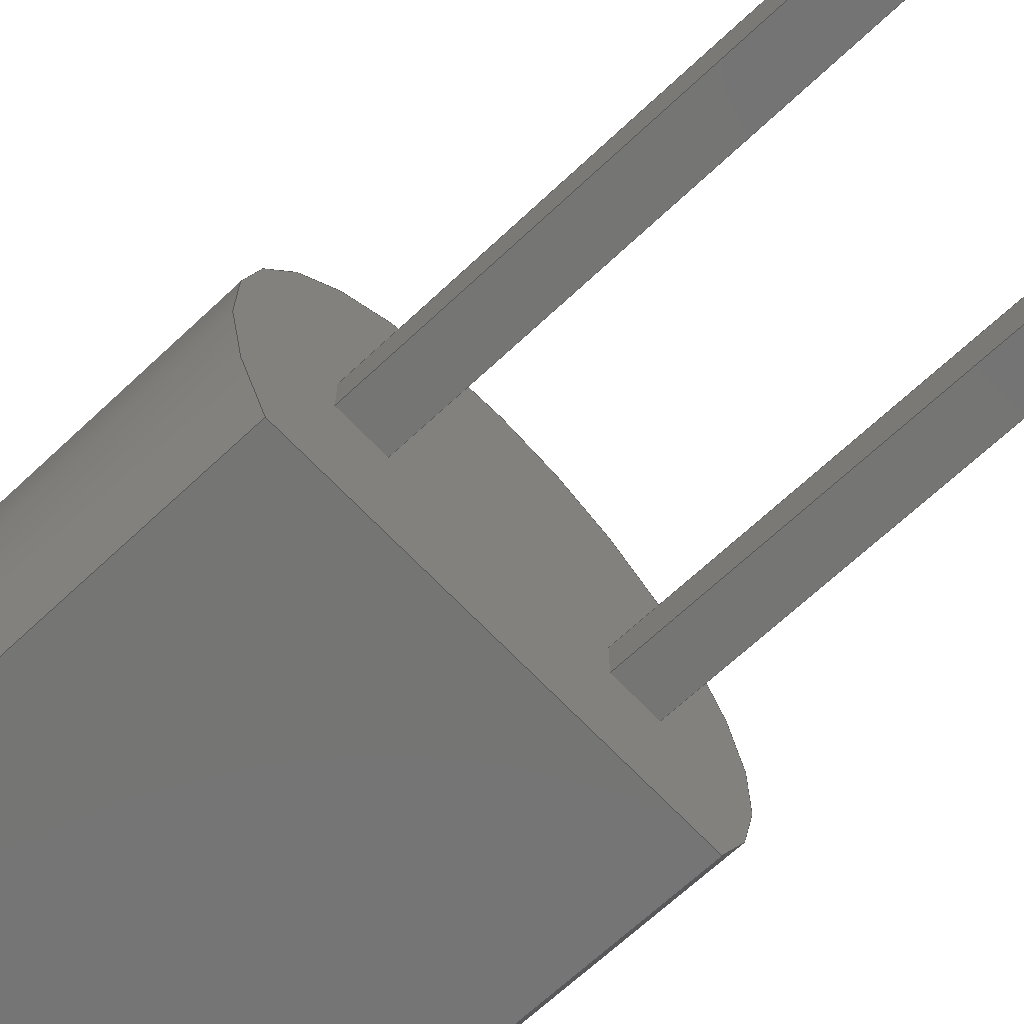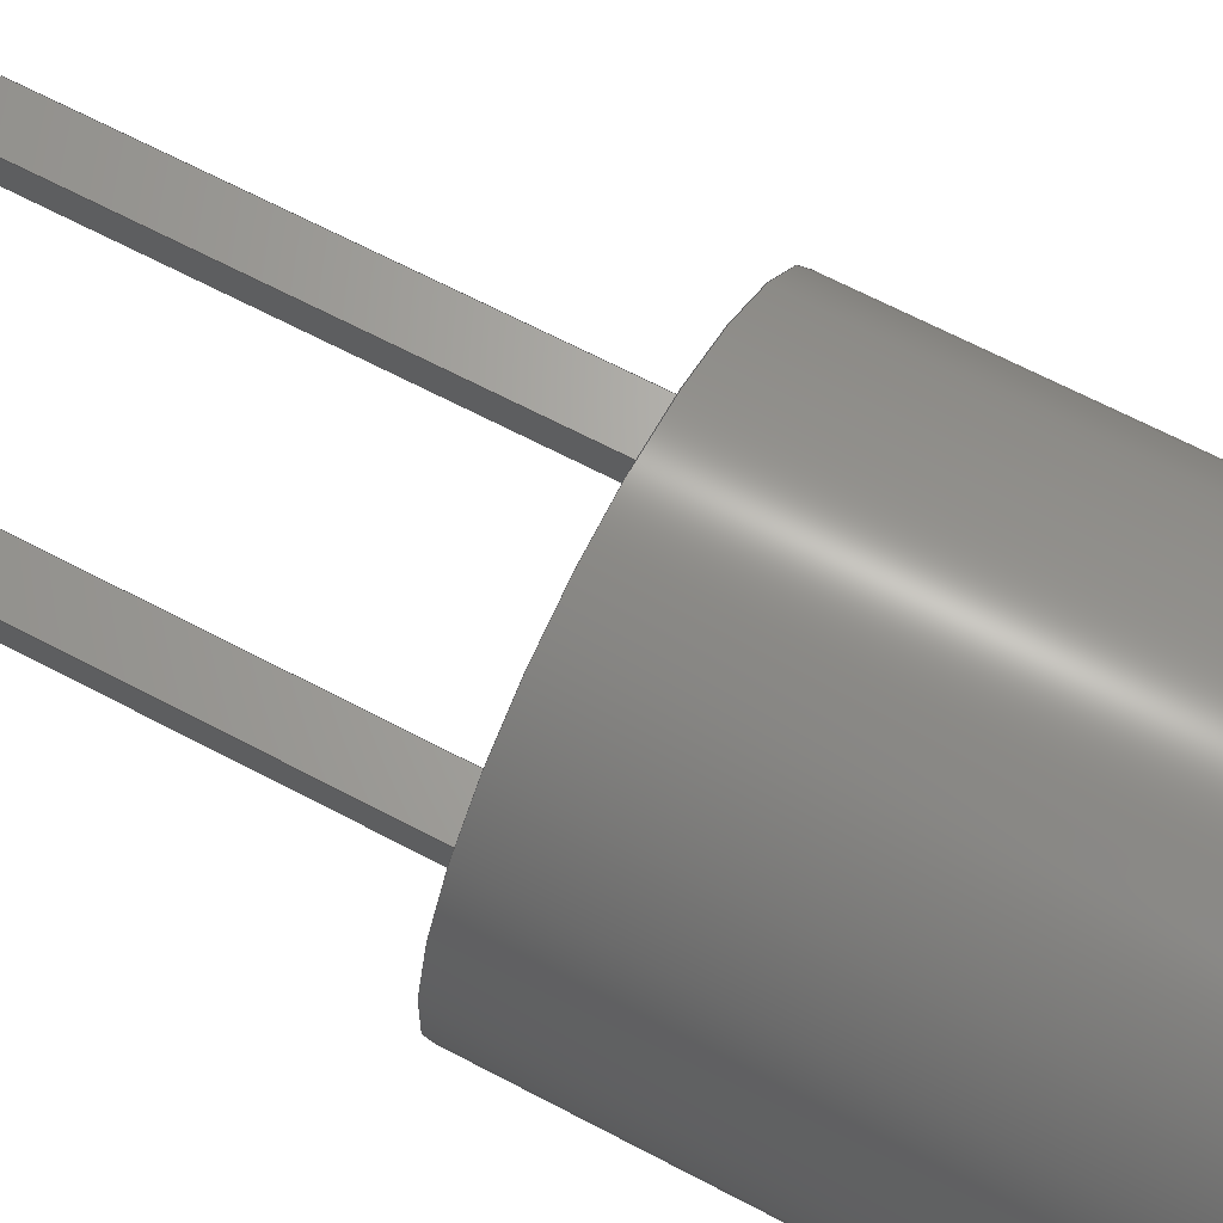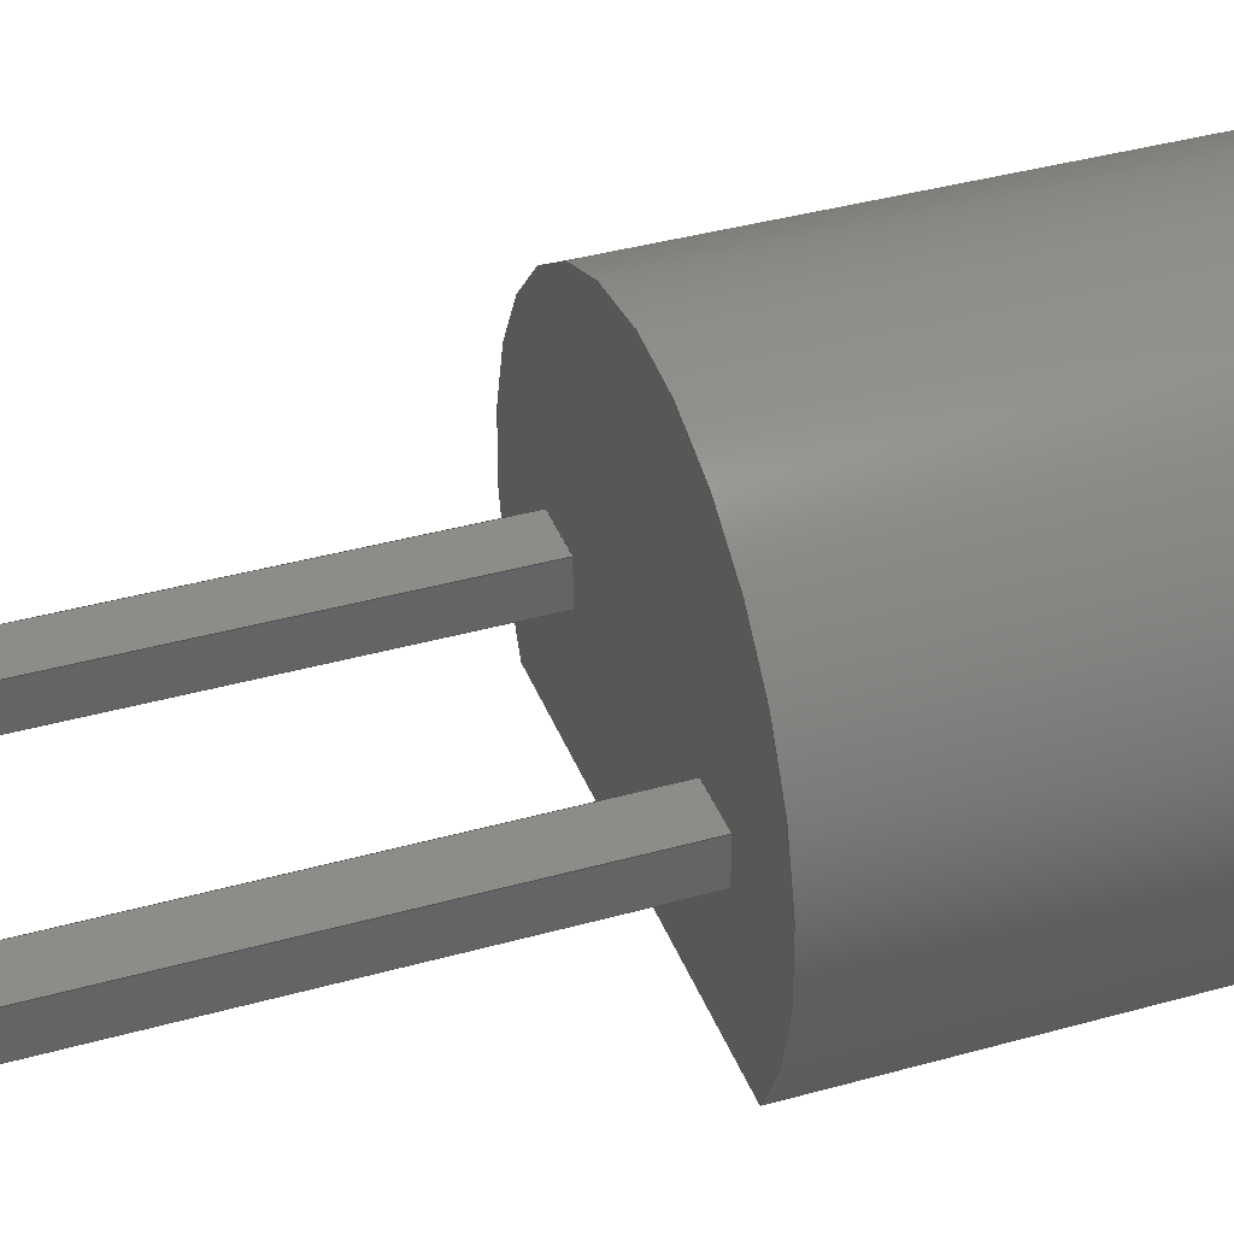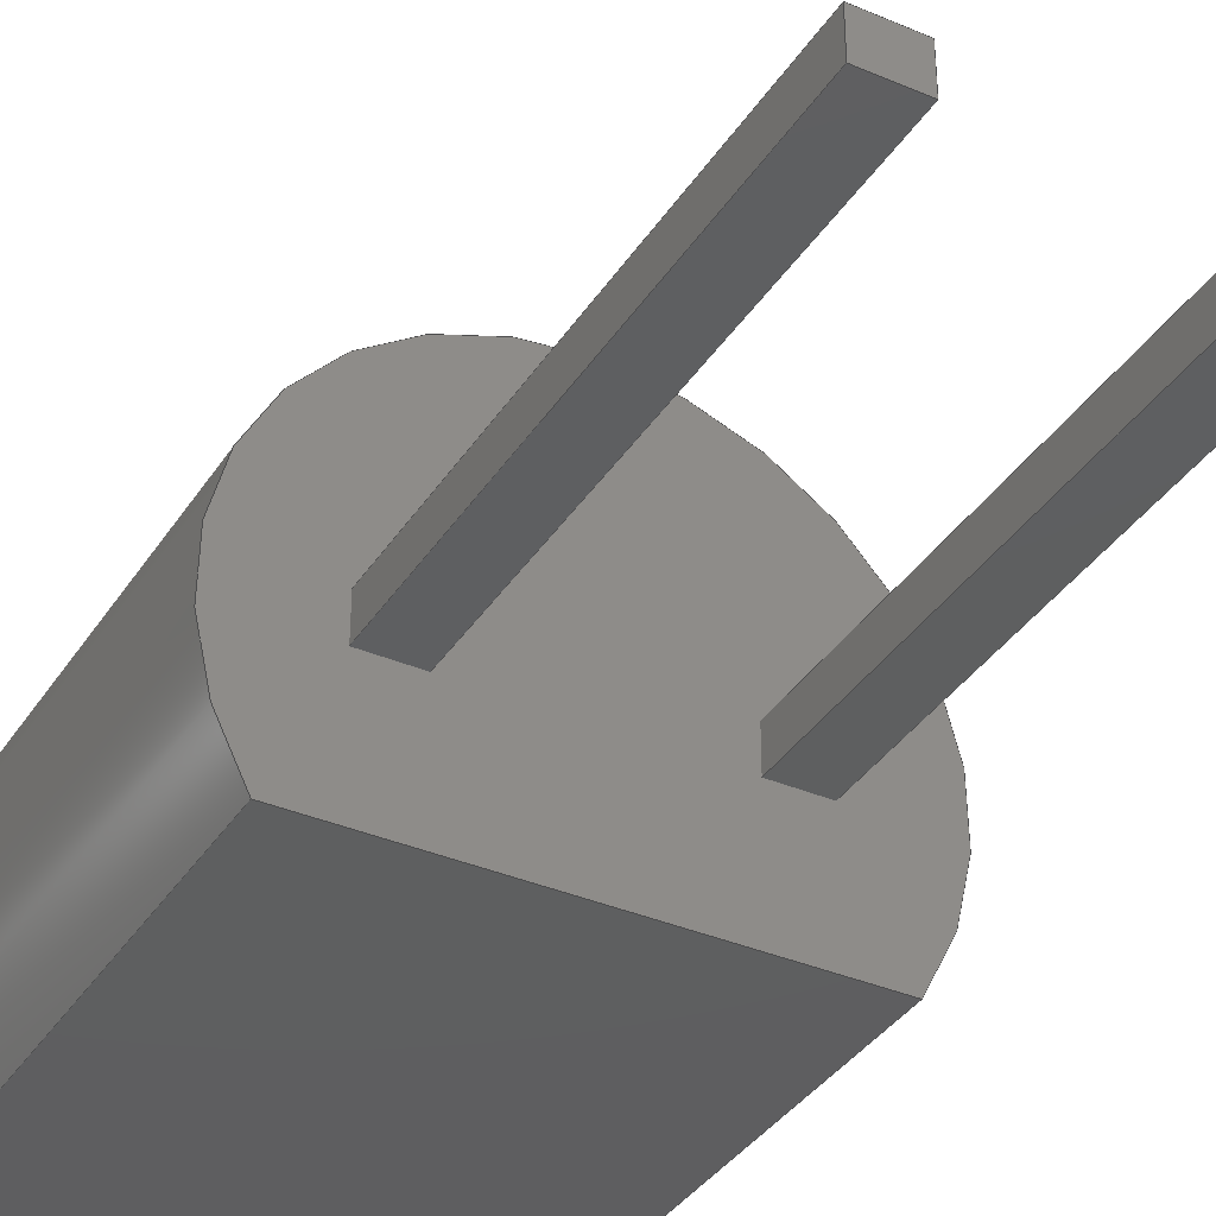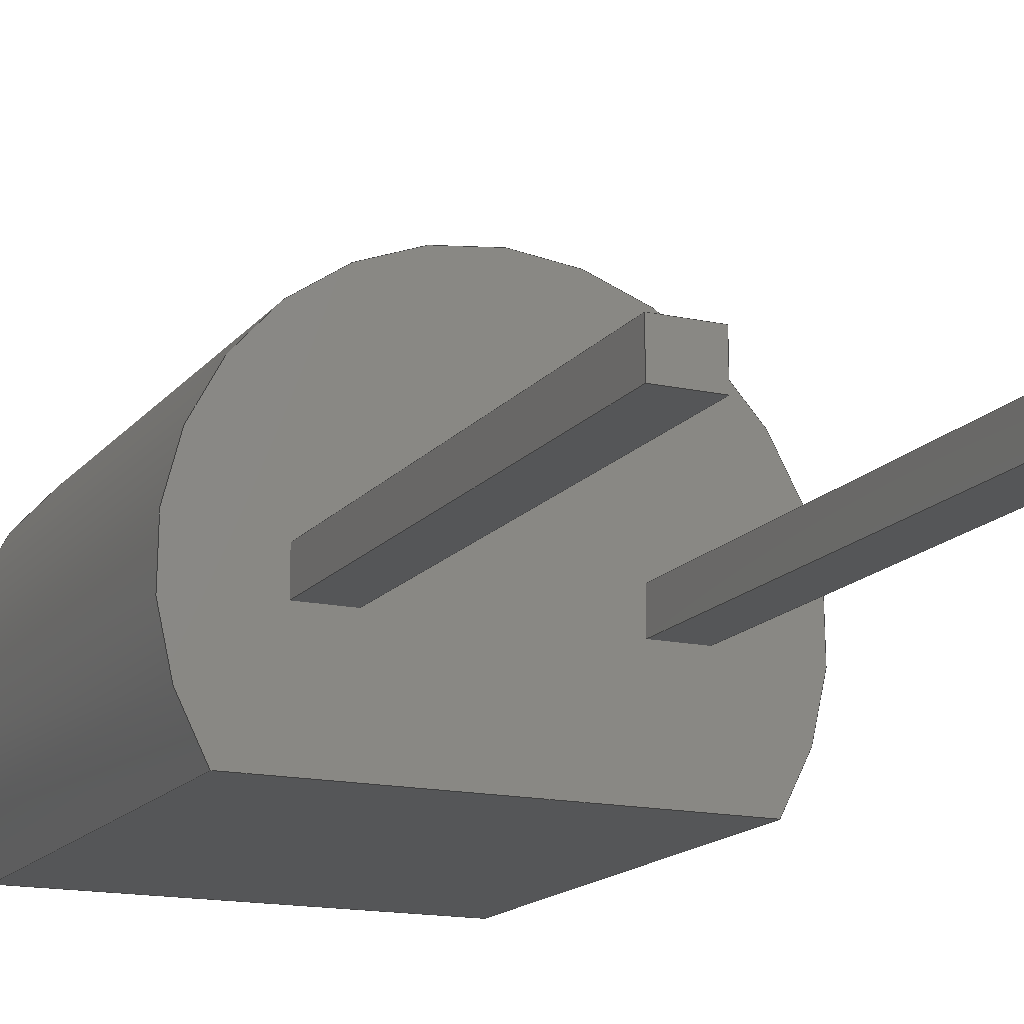
<metadata>
{"format":"step","ext":"step","renderer":"f3d","projection":"perspective","resolution":1024,"background":"white","views":[{"elev":-67.1,"azim":133.3,"up":"+Y"},{"elev":66.3,"azim":-62.1,"up":"+Y"},{"elev":38.2,"azim":-109.6,"up":"+Y"},{"elev":-36.7,"azim":151.0,"up":"+Y"},{"elev":-15.5,"azim":155.3,"up":"+Y"}]}
</metadata>
<code>
ISO-10303-21;
DATA;
#1=APPLICATION_PROTOCOL_DEFINITION('committee draft','automotive_design',1997,#2);
#2=APPLICATION_CONTEXT('core data for automotive mechanical design processes');
#3=SHAPE_DEFINITION_REPRESENTATION(#4,#10);
#4=PRODUCT_DEFINITION_SHAPE('','',#5);
#5=PRODUCT_DEFINITION('design','',#6,#9);
#6=PRODUCT_DEFINITION_FORMATION('','',#7);
#7=PRODUCT('TO-92-2_Narrow','TO-92-2_Narrow','',(#8));
#8=MECHANICAL_CONTEXT('',#2,'mechanical');
#9=PRODUCT_DEFINITION_CONTEXT('part definition',#2,'design');
#10=ADVANCED_BREP_SHAPE_REPRESENTATION('',(#11,#15),#247);
#11=AXIS2_PLACEMENT_3D('',#12,#13,#14);
#12=CARTESIAN_POINT('',(0,0,0));
#13=DIRECTION('',(0,0,1));
#14=DIRECTION('',(1,0,-0));
#15=MANIFOLD_SOLID_BREP('',#16);
#16=CLOSED_SHELL('',(#17,#46,#64,#119,#124,#143,#157,#171,#181,#199,#213,#227,#237,#242));
#17=ADVANCED_FACE('',(#18),#43,.F.);
#18=FACE_BOUND('',#19,.F.);
#19=EDGE_LOOP('',(#20,#28,#35,#40));
#20=ORIENTED_EDGE('',*,*,#21,.T.);
#21=EDGE_CURVE('',#22,#24,#26,.T.);
#22=VERTEX_POINT('',#23);
#23=CARTESIAN_POINT('',(-0.7458,-1.33,2.5));
#24=VERTEX_POINT('',#25);
#25=CARTESIAN_POINT('',(-0.7458,-1.33,7.3));
#26=LINE('',#23,#27);
#27=VECTOR('',#13,1);
#28=ORIENTED_EDGE('',*,*,#29,.T.);
#29=EDGE_CURVE('',#24,#30,#32,.T.);
#30=VERTEX_POINT('',#31);
#31=CARTESIAN_POINT('',(3.286,-1.33,7.3));
#32=LINE('',#25,#33);
#33=VECTOR('',#34,1);
#34=DIRECTION('',(1,0,0));
#35=ORIENTED_EDGE('',*,*,#36,.F.);
#36=EDGE_CURVE('',#37,#30,#39,.T.);
#37=VERTEX_POINT('',#38);
#38=CARTESIAN_POINT('',(3.286,-1.33,2.5));
#39=LINE('',#38,#27);
#40=ORIENTED_EDGE('',*,*,#41,.F.);
#41=EDGE_CURVE('',#22,#37,#42,.T.);
#42=LINE('',#23,#33);
#43=PLANE('',#44);
#44=AXIS2_PLACEMENT_3D('',#23,#45,#34);
#45=DIRECTION('',(0,1,0));
#46=ADVANCED_FACE('',(#47),#61,.T.);
#47=FACE_BOUND('',#48,.F.);
#48=EDGE_LOOP('',(#49,#50,#55,#56));
#49=ORIENTED_EDGE('',*,*,#36,.T.);
#50=ORIENTED_EDGE('',*,*,#51,.T.);
#51=EDGE_CURVE('',#30,#24,#52,.T.);
#52=CIRCLE('',#53,2.415);
#53=AXIS2_PLACEMENT_3D('',#54,#13,#34);
#54=CARTESIAN_POINT('',(1.27,0,7.3));
#55=ORIENTED_EDGE('',*,*,#21,.F.);
#56=ORIENTED_EDGE('',*,*,#57,.F.);
#57=EDGE_CURVE('',#37,#22,#58,.T.);
#58=CIRCLE('',#59,2.415);
#59=AXIS2_PLACEMENT_3D('',#60,#13,#34);
#60=CARTESIAN_POINT('',(1.27,0,2.5));
#61=CYLINDRICAL_SURFACE('',#62,2.415);
#62=AXIS2_PLACEMENT_3D('',#60,#63,#34);
#63=DIRECTION('',(-0,-0,-1));
#64=ADVANCED_FACE('',(#65,#67,#94),#116,.T.);
#65=FACE_BOUND('',#66,.T.);
#66=EDGE_LOOP('',(#40,#56));
#67=FACE_BOUND('',#68,.T.);
#68=EDGE_LOOP('',(#69,#76,#82,#89));
#69=ORIENTED_EDGE('',*,*,#70,.F.);
#70=EDGE_CURVE('',#71,#73,#75,.T.);
#71=VERTEX_POINT('',#72);
#72=CARTESIAN_POINT('',(-0.24,0.19,2.5));
#73=VERTEX_POINT('',#74);
#74=CARTESIAN_POINT('',(0.24,0.19,2.5));
#75=LINE('',#72,#33);
#76=ORIENTED_EDGE('',*,*,#77,.F.);
#77=EDGE_CURVE('',#78,#71,#80,.T.);
#78=VERTEX_POINT('',#79);
#79=CARTESIAN_POINT('',(-0.24,-0.19,2.5));
#80=LINE('',#79,#81);
#81=VECTOR('',#45,1);
#82=ORIENTED_EDGE('',*,*,#83,.F.);
#83=EDGE_CURVE('',#84,#78,#86,.T.);
#84=VERTEX_POINT('',#85);
#85=CARTESIAN_POINT('',(0.24,-0.19,2.5));
#86=LINE('',#85,#87);
#87=VECTOR('',#88,1);
#88=DIRECTION('',(-1,0,0));
#89=ORIENTED_EDGE('',*,*,#90,.F.);
#90=EDGE_CURVE('',#73,#84,#91,.T.);
#91=LINE('',#74,#92);
#92=VECTOR('',#93,1);
#93=DIRECTION('',(0,-1,0));
#94=FACE_BOUND('',#95,.T.);
#95=EDGE_LOOP('',(#96,#103,#108,#113));
#96=ORIENTED_EDGE('',*,*,#97,.F.);
#97=EDGE_CURVE('',#98,#100,#102,.T.);
#98=VERTEX_POINT('',#99);
#99=CARTESIAN_POINT('',(2.3,0.19,2.5));
#100=VERTEX_POINT('',#101);
#101=CARTESIAN_POINT('',(2.78,0.19,2.5));
#102=LINE('',#99,#33);
#103=ORIENTED_EDGE('',*,*,#104,.F.);
#104=EDGE_CURVE('',#105,#98,#107,.T.);
#105=VERTEX_POINT('',#106);
#106=CARTESIAN_POINT('',(2.3,-0.19,2.5));
#107=LINE('',#106,#81);
#108=ORIENTED_EDGE('',*,*,#109,.F.);
#109=EDGE_CURVE('',#110,#105,#112,.T.);
#110=VERTEX_POINT('',#111);
#111=CARTESIAN_POINT('',(2.78,-0.19,2.5));
#112=LINE('',#111,#87);
#113=ORIENTED_EDGE('',*,*,#114,.F.);
#114=EDGE_CURVE('',#100,#110,#115,.T.);
#115=LINE('',#101,#92);
#116=PLANE('',#117);
#117=AXIS2_PLACEMENT_3D('',#23,#118,#88);
#118=DIRECTION('',(0,0,-1));
#119=ADVANCED_FACE('',(#120),#122,.F.);
#120=FACE_BOUND('',#121,.T.);
#121=EDGE_LOOP('',(#28,#50));
#122=PLANE('',#123);
#123=AXIS2_PLACEMENT_3D('',#25,#118,#88);
#124=ADVANCED_FACE('',(#125),#141,.F.);
#125=FACE_BOUND('',#126,.F.);
#126=EDGE_LOOP('',(#127,#133,#138,#69));
#127=ORIENTED_EDGE('',*,*,#128,.T.);
#128=EDGE_CURVE('',#71,#129,#131,.T.);
#129=VERTEX_POINT('',#130);
#130=CARTESIAN_POINT('',(-0.24,0.19,-2.5));
#131=LINE('',#72,#132);
#132=VECTOR('',#63,1);
#133=ORIENTED_EDGE('',*,*,#134,.T.);
#134=EDGE_CURVE('',#129,#135,#137,.T.);
#135=VERTEX_POINT('',#136);
#136=CARTESIAN_POINT('',(0.24,0.19,-2.5));
#137=LINE('',#130,#33);
#138=ORIENTED_EDGE('',*,*,#139,.F.);
#139=EDGE_CURVE('',#73,#135,#140,.T.);
#140=LINE('',#74,#132);
#141=PLANE('',#142);
#142=AXIS2_PLACEMENT_3D('',#72,#93,#34);
#143=ADVANCED_FACE('',(#144),#155,.F.);
#144=FACE_BOUND('',#145,.F.);
#145=EDGE_LOOP('',(#146,#147,#152,#89));
#146=ORIENTED_EDGE('',*,*,#139,.T.);
#147=ORIENTED_EDGE('',*,*,#148,.T.);
#148=EDGE_CURVE('',#135,#149,#151,.T.);
#149=VERTEX_POINT('',#150);
#150=CARTESIAN_POINT('',(0.24,-0.19,-2.5));
#151=LINE('',#136,#92);
#152=ORIENTED_EDGE('',*,*,#153,.F.);
#153=EDGE_CURVE('',#84,#149,#154,.T.);
#154=LINE('',#85,#132);
#155=PLANE('',#156);
#156=AXIS2_PLACEMENT_3D('',#74,#88,#93);
#157=ADVANCED_FACE('',(#158),#169,.F.);
#158=FACE_BOUND('',#159,.F.);
#159=EDGE_LOOP('',(#160,#161,#166,#82));
#160=ORIENTED_EDGE('',*,*,#153,.T.);
#161=ORIENTED_EDGE('',*,*,#162,.T.);
#162=EDGE_CURVE('',#149,#163,#165,.T.);
#163=VERTEX_POINT('',#164);
#164=CARTESIAN_POINT('',(-0.24,-0.19,-2.5));
#165=LINE('',#150,#87);
#166=ORIENTED_EDGE('',*,*,#167,.F.);
#167=EDGE_CURVE('',#78,#163,#168,.T.);
#168=LINE('',#79,#132);
#169=PLANE('',#170);
#170=AXIS2_PLACEMENT_3D('',#85,#45,#88);
#171=ADVANCED_FACE('',(#172),#179,.F.);
#172=FACE_BOUND('',#173,.F.);
#173=EDGE_LOOP('',(#174,#175,#178,#76));
#174=ORIENTED_EDGE('',*,*,#167,.T.);
#175=ORIENTED_EDGE('',*,*,#176,.T.);
#176=EDGE_CURVE('',#163,#129,#177,.T.);
#177=LINE('',#164,#81);
#178=ORIENTED_EDGE('',*,*,#128,.F.);
#179=PLANE('',#180);
#180=AXIS2_PLACEMENT_3D('',#79,#34,#45);
#181=ADVANCED_FACE('',(#182),#197,.F.);
#182=FACE_BOUND('',#183,.F.);
#183=EDGE_LOOP('',(#184,#189,#194,#96));
#184=ORIENTED_EDGE('',*,*,#185,.T.);
#185=EDGE_CURVE('',#98,#186,#188,.T.);
#186=VERTEX_POINT('',#187);
#187=CARTESIAN_POINT('',(2.3,0.19,-2.5));
#188=LINE('',#99,#132);
#189=ORIENTED_EDGE('',*,*,#190,.T.);
#190=EDGE_CURVE('',#186,#191,#193,.T.);
#191=VERTEX_POINT('',#192);
#192=CARTESIAN_POINT('',(2.78,0.19,-2.5));
#193=LINE('',#187,#33);
#194=ORIENTED_EDGE('',*,*,#195,.F.);
#195=EDGE_CURVE('',#100,#191,#196,.T.);
#196=LINE('',#101,#132);
#197=PLANE('',#198);
#198=AXIS2_PLACEMENT_3D('',#99,#93,#34);
#199=ADVANCED_FACE('',(#200),#211,.F.);
#200=FACE_BOUND('',#201,.F.);
#201=EDGE_LOOP('',(#202,#203,#208,#113));
#202=ORIENTED_EDGE('',*,*,#195,.T.);
#203=ORIENTED_EDGE('',*,*,#204,.T.);
#204=EDGE_CURVE('',#191,#205,#207,.T.);
#205=VERTEX_POINT('',#206);
#206=CARTESIAN_POINT('',(2.78,-0.19,-2.5));
#207=LINE('',#192,#92);
#208=ORIENTED_EDGE('',*,*,#209,.F.);
#209=EDGE_CURVE('',#110,#205,#210,.T.);
#210=LINE('',#111,#132);
#211=PLANE('',#212);
#212=AXIS2_PLACEMENT_3D('',#101,#88,#93);
#213=ADVANCED_FACE('',(#214),#225,.F.);
#214=FACE_BOUND('',#215,.F.);
#215=EDGE_LOOP('',(#216,#217,#222,#108));
#216=ORIENTED_EDGE('',*,*,#209,.T.);
#217=ORIENTED_EDGE('',*,*,#218,.T.);
#218=EDGE_CURVE('',#205,#219,#221,.T.);
#219=VERTEX_POINT('',#220);
#220=CARTESIAN_POINT('',(2.3,-0.19,-2.5));
#221=LINE('',#206,#87);
#222=ORIENTED_EDGE('',*,*,#223,.F.);
#223=EDGE_CURVE('',#105,#219,#224,.T.);
#224=LINE('',#106,#132);
#225=PLANE('',#226);
#226=AXIS2_PLACEMENT_3D('',#111,#45,#88);
#227=ADVANCED_FACE('',(#228),#235,.F.);
#228=FACE_BOUND('',#229,.F.);
#229=EDGE_LOOP('',(#230,#231,#234,#103));
#230=ORIENTED_EDGE('',*,*,#223,.T.);
#231=ORIENTED_EDGE('',*,*,#232,.T.);
#232=EDGE_CURVE('',#219,#186,#233,.T.);
#233=LINE('',#220,#81);
#234=ORIENTED_EDGE('',*,*,#185,.F.);
#235=PLANE('',#236);
#236=AXIS2_PLACEMENT_3D('',#106,#34,#45);
#237=ADVANCED_FACE('',(#238),#240,.F.);
#238=FACE_BOUND('',#239,.T.);
#239=EDGE_LOOP('',(#133,#147,#161,#175));
#240=PLANE('',#241);
#241=AXIS2_PLACEMENT_3D('',#130,#13,#34);
#242=ADVANCED_FACE('',(#243),#245,.F.);
#243=FACE_BOUND('',#244,.T.);
#244=EDGE_LOOP('',(#189,#203,#217,#231));
#245=PLANE('',#246);
#246=AXIS2_PLACEMENT_3D('',#187,#13,#34);
#247=( GEOMETRIC_REPRESENTATION_CONTEXT(3)GLOBAL_UNCERTAINTY_ASSIGNED_CONTEXT((#251)) GLOBAL_UNIT_ASSIGNED_CONTEXT((#248,#249,#250)) REPRESENTATION_CONTEXT('Context #1','3D Context with UNIT and UNCERTAINTY') );
#248=( LENGTH_UNIT() NAMED_UNIT(*) SI_UNIT(.MILLI.,.METRE.) );
#249=( NAMED_UNIT(*) PLANE_ANGLE_UNIT() SI_UNIT($,.RADIAN.) );
#250=( NAMED_UNIT(*) SI_UNIT($,.STERADIAN.) SOLID_ANGLE_UNIT() );
#251=UNCERTAINTY_MEASURE_WITH_UNIT(LENGTH_MEASURE(1e-07),#248,'distance_accuracy_value','confusion accuracy');
#252=PRODUCT_TYPE('part',$,(#7));
#253=MECHANICAL_DESIGN_GEOMETRIC_PRESENTATION_REPRESENTATION('',(#254,#262,#263,#264,#265,#273,#274,#275,#276,#277,#278,#279,#280,#281),#247);
#254=STYLED_ITEM('color',(#255),#17);
#255=PRESENTATION_STYLE_ASSIGNMENT((#256));
#256=SURFACE_STYLE_USAGE(.BOTH.,#257);
#257=SURFACE_SIDE_STYLE('',(#258));
#258=SURFACE_STYLE_FILL_AREA(#259);
#259=FILL_AREA_STYLE('',(#260));
#260=FILL_AREA_STYLE_COLOUR('',#261);
#261=COLOUR_RGB('',0.148,0.145,0.145);
#262=STYLED_ITEM('color',(#255),#46);
#263=STYLED_ITEM('color',(#255),#64);
#264=STYLED_ITEM('color',(#255),#119);
#265=STYLED_ITEM('color',(#266),#124);
#266=PRESENTATION_STYLE_ASSIGNMENT((#267));
#267=SURFACE_STYLE_USAGE(.BOTH.,#268);
#268=SURFACE_SIDE_STYLE('',(#269));
#269=SURFACE_STYLE_FILL_AREA(#270);
#270=FILL_AREA_STYLE('',(#271));
#271=FILL_AREA_STYLE_COLOUR('',#272);
#272=COLOUR_RGB('',0.824,0.82,0.781);
#273=STYLED_ITEM('color',(#266),#143);
#274=STYLED_ITEM('color',(#266),#157);
#275=STYLED_ITEM('color',(#266),#171);
#276=STYLED_ITEM('color',(#266),#181);
#277=STYLED_ITEM('color',(#266),#199);
#278=STYLED_ITEM('color',(#266),#213);
#279=STYLED_ITEM('color',(#266),#227);
#280=STYLED_ITEM('color',(#266),#237);
#281=STYLED_ITEM('color',(#266),#242);
ENDSEC;
END-ISO-10303-21;








</code>
